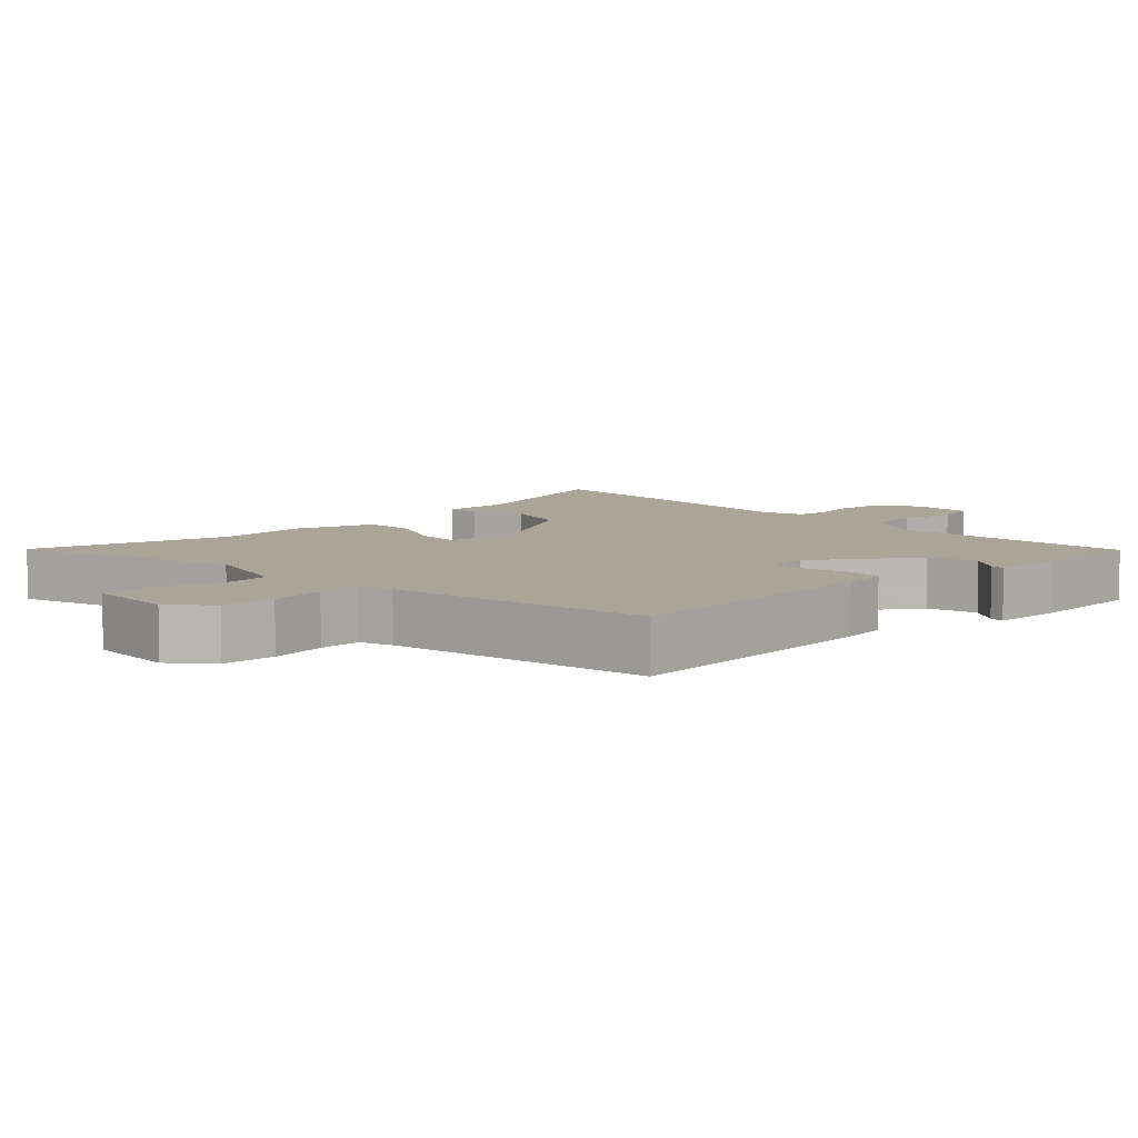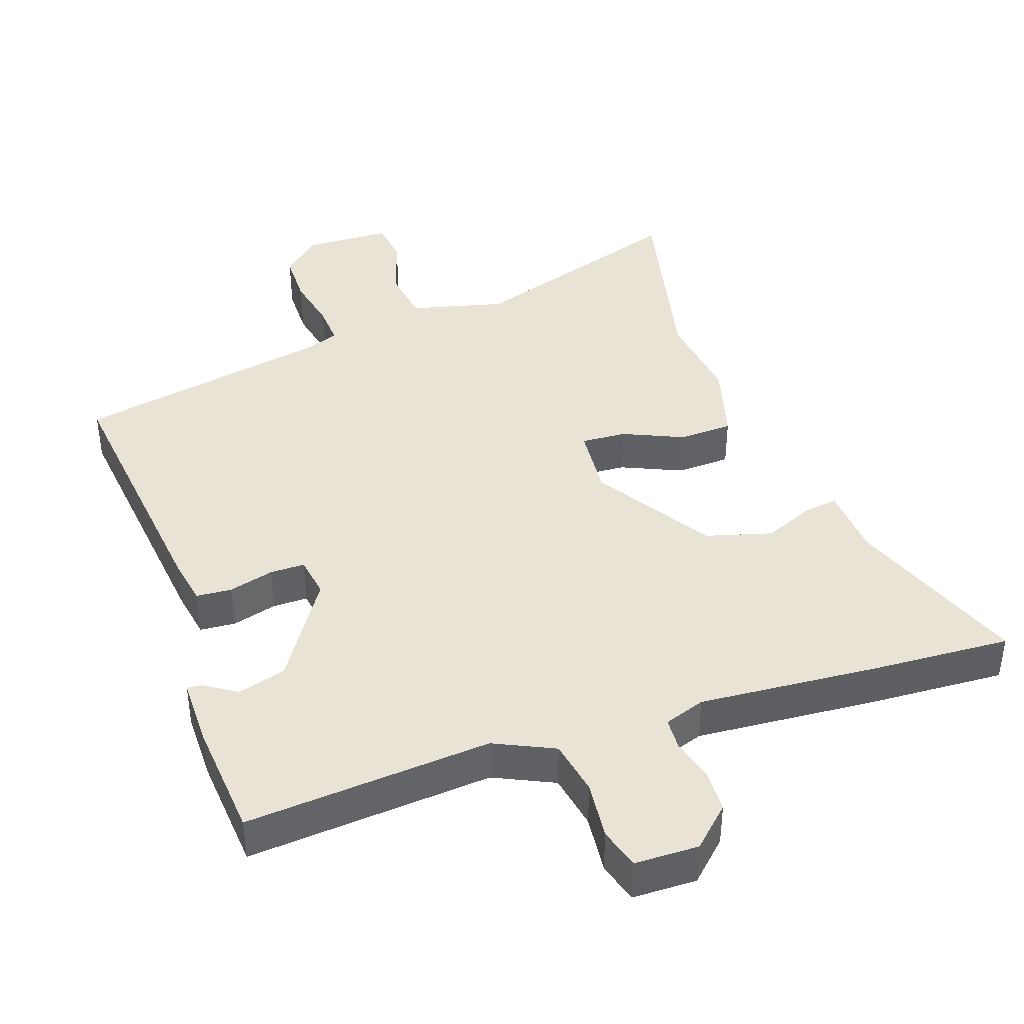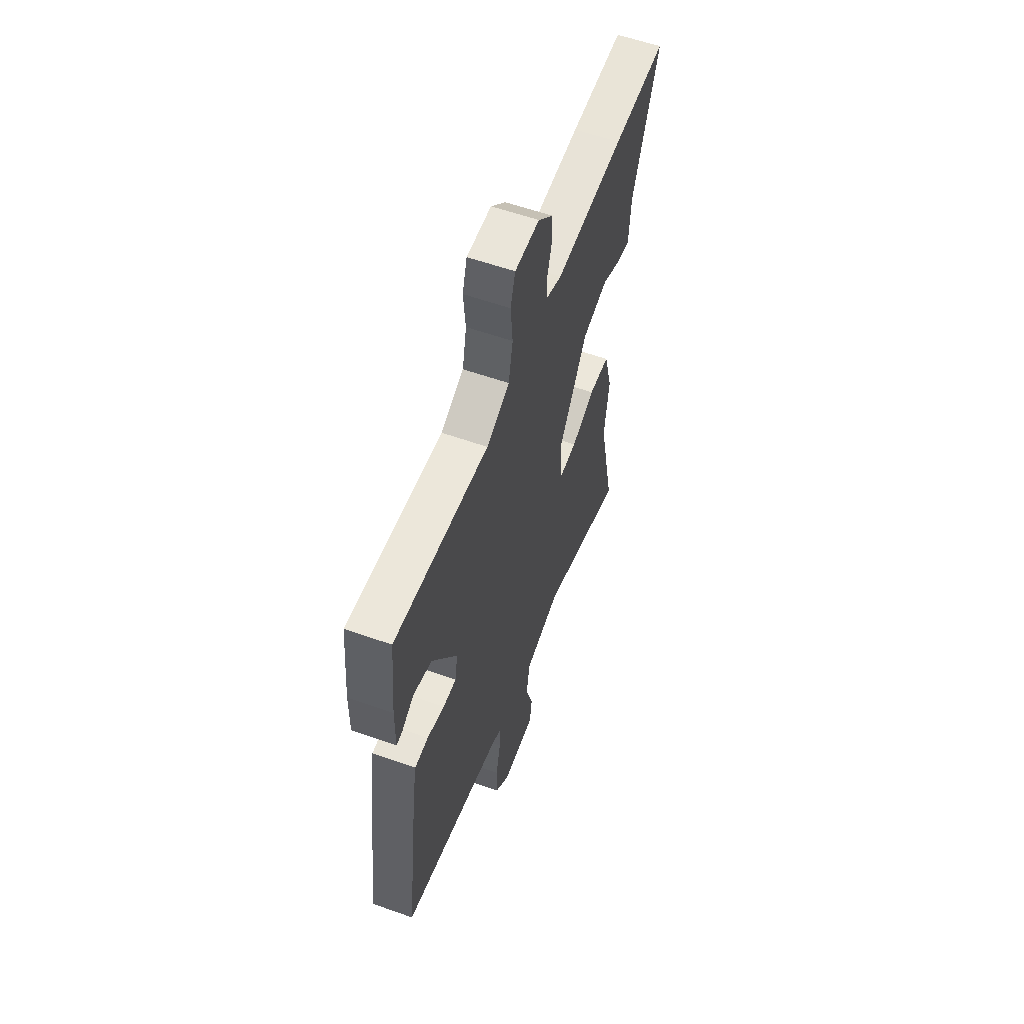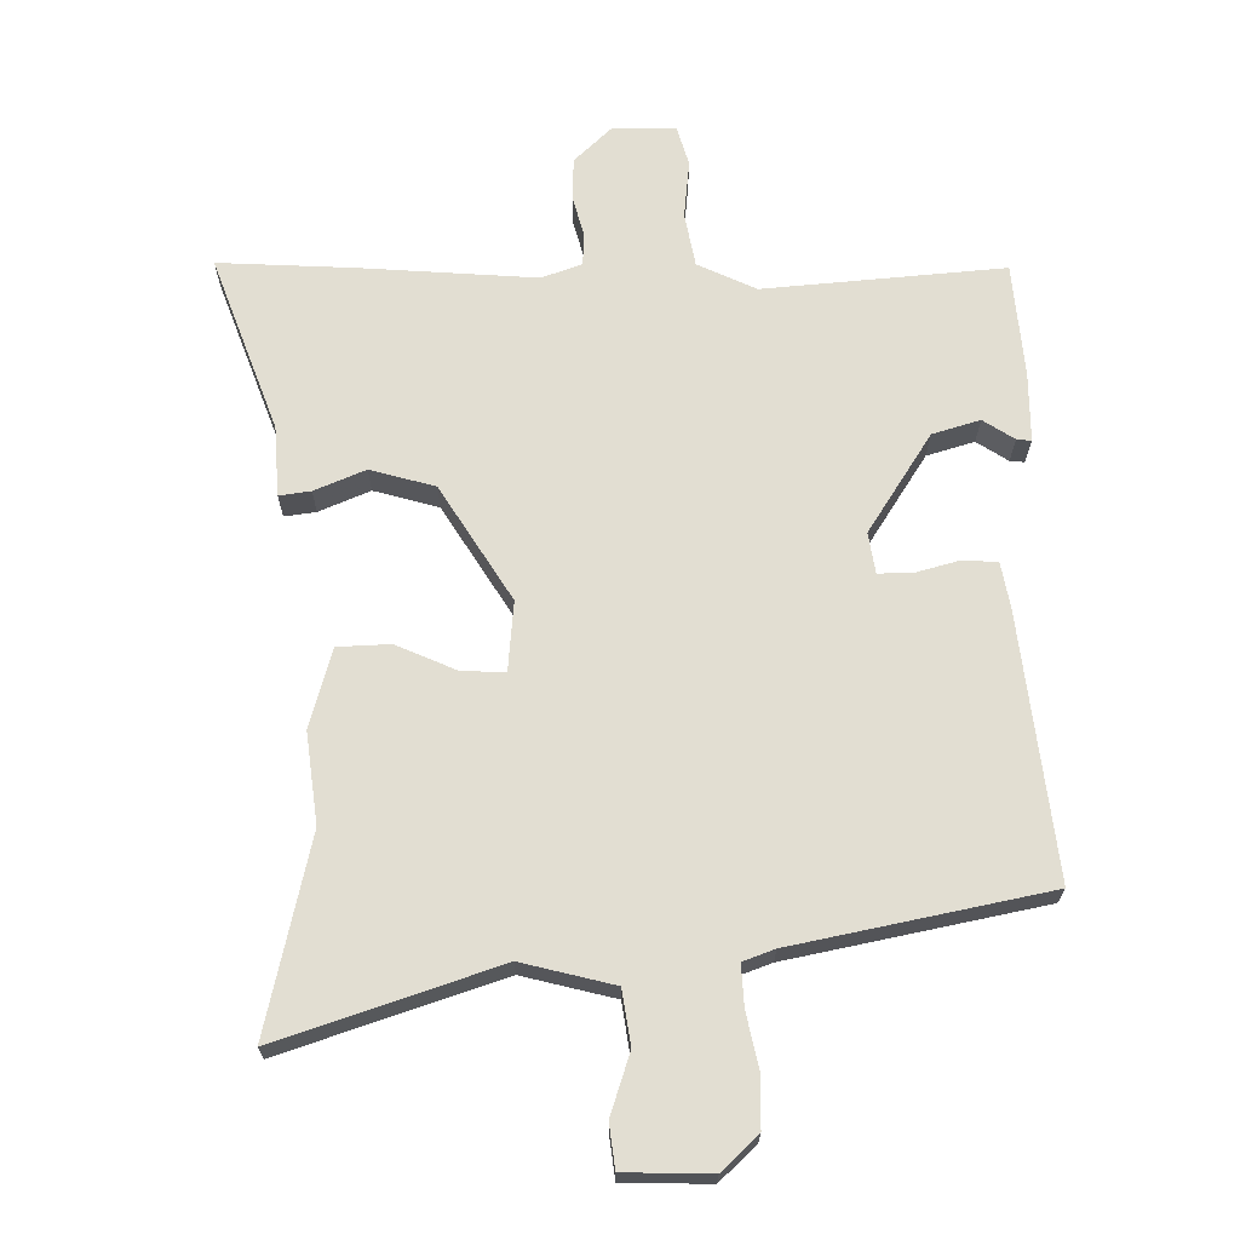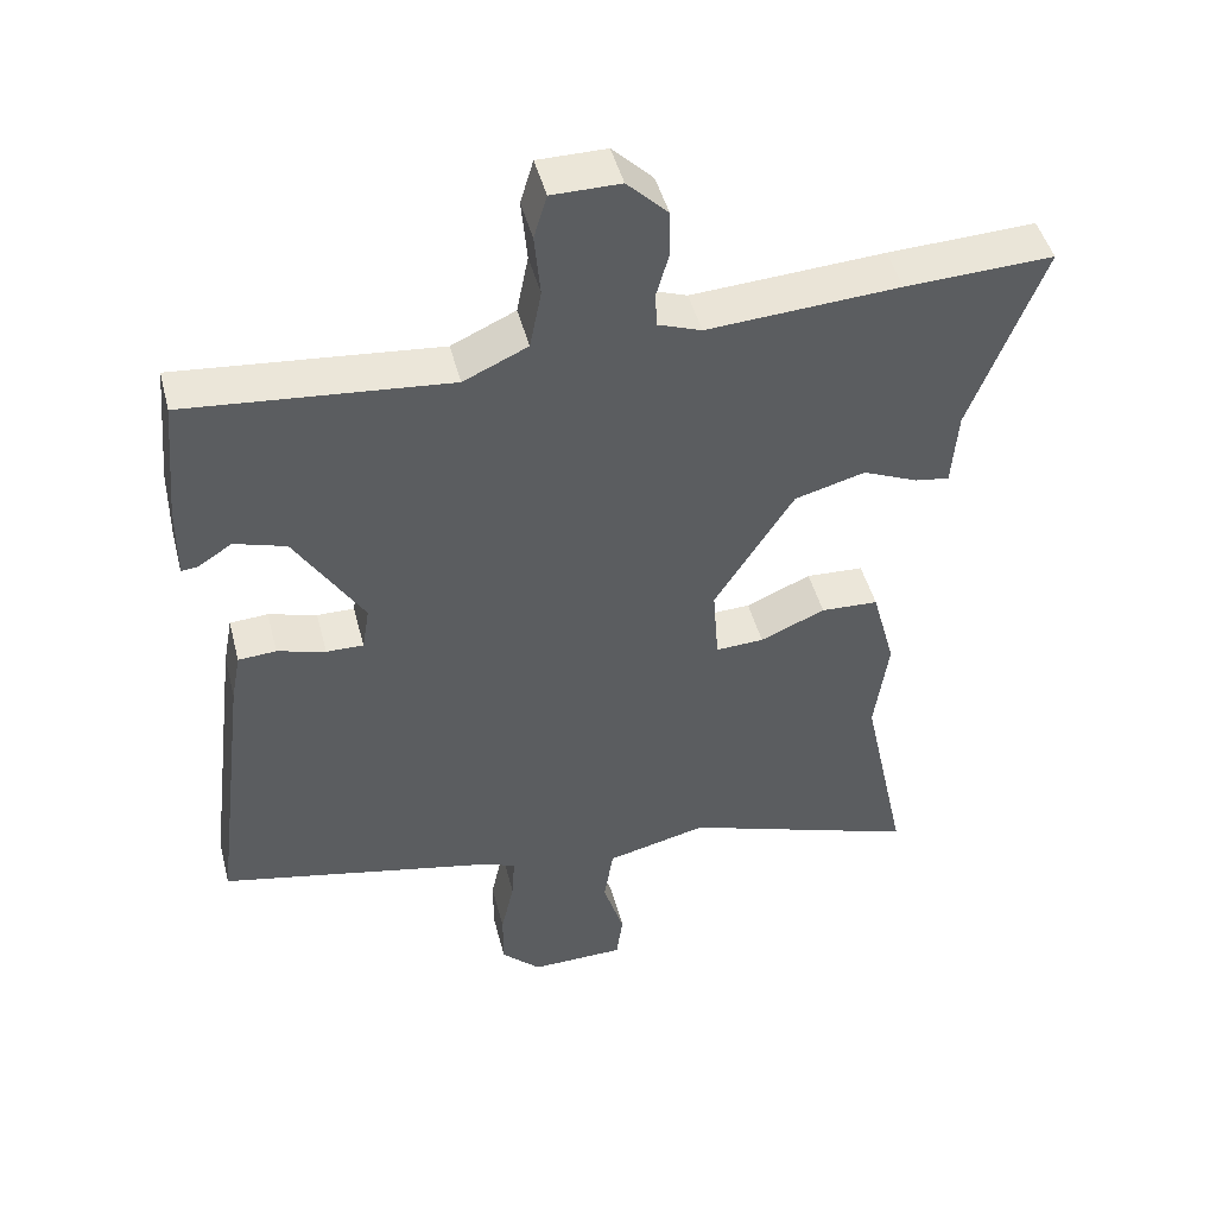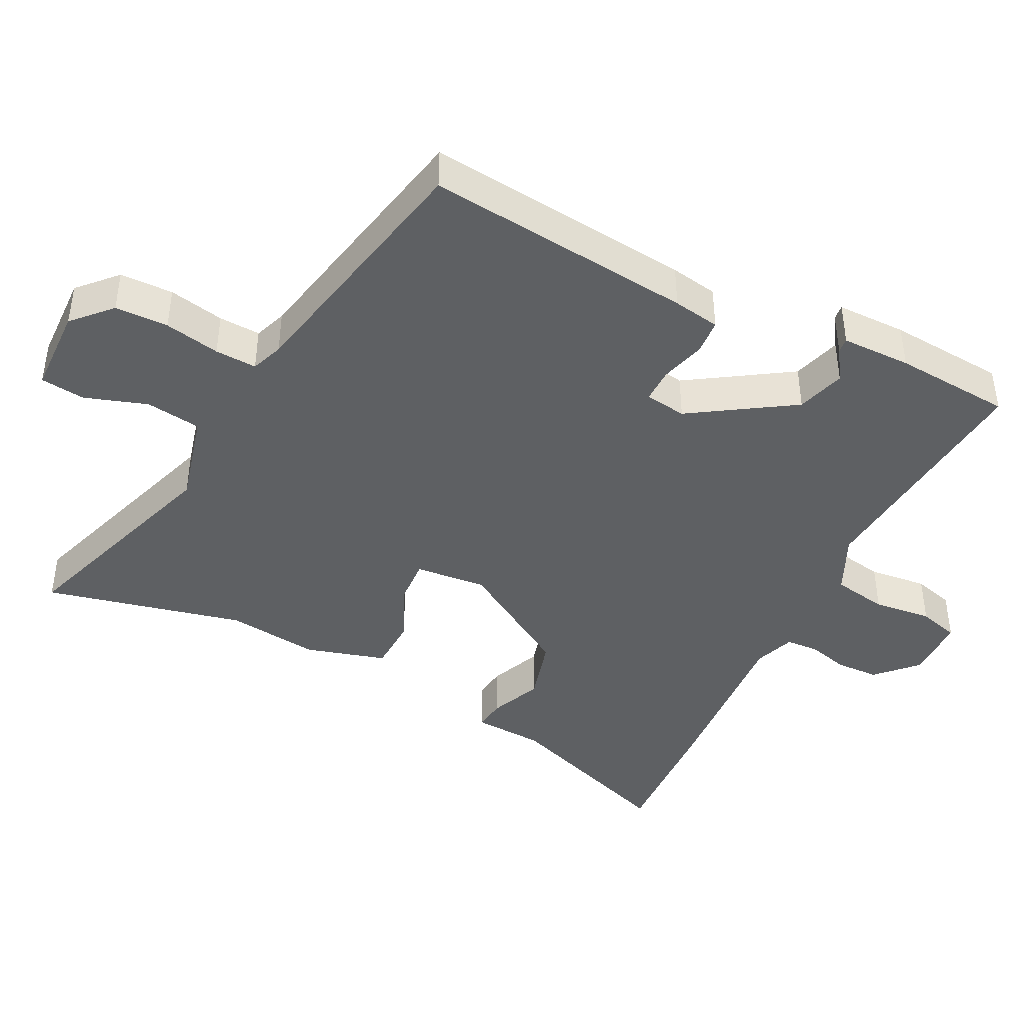
<metadata>
{"format":"obj","ext":"obj","renderer":"f3d","projection":"perspective","resolution":1024,"background":"white","views":[{"elev":7.4,"azim":-131.6,"up":"+Y"},{"elev":41.0,"azim":-18.3,"up":"+Y"},{"elev":58.3,"azim":-69.8,"up":"+Z"},{"elev":-22.0,"azim":179.9,"up":"+Z"},{"elev":46.6,"azim":-14.4,"up":"+Z"},{"elev":-42.2,"azim":-115.8,"up":"+Y"}]}
</metadata>
<code>
v -0.514 0.07 -0.421
v -0.465 0.07 -0.028
v -0.452 0.07 0.041
v -0.4 0.07 0.044
v -0.334 0.07 0.025
v -0.283 0.07 0.024
v -0.273 0.07 0.085
v -0.367 0.07 0.235
v -0.438 0.07 0.257
v -0.485 0.07 0.227
v -0.507 0.07 0.225
v -0.506 0.07 0.327
v -0.49 0.07 0.499
v -0.13 0.07 0.464
v -0.042 0.07 0.504
v -0.026 0.07 0.585
v -0.034 0.07 0.671
v -0.016 0.07 0.731
v 0.078 0.07 0.731
v 0.134 0.07 0.676
v 0.135 0.07 0.612
v 0.118 0.07 0.552
v 0.12 0.07 0.504
v 0.18 0.07 0.482
v 0.444 0.07 0.498
v 0.647 0.07 0.506
v 0.547 0.07 0.245
v 0.539 0.07 0.14
v 0.492 0.07 0.147
v 0.416 0.07 0.18
v 0.319 0.07 0.154
v 0.21 0.07 -0.016
v 0.218 0.07 -0.121
v 0.284 0.07 -0.118
v 0.373 0.07 -0.08
v 0.452 0.07 -0.084
v 0.484 0.07 -0.202
v 0.465 0.07 -0.338
v 0.528 0.07 -0.631
v 0.203 0.07 -0.519
v 0.065 0.07 -0.552
v 0.052 0.07 -0.633
v 0.081 0.07 -0.725
v 0.072 0.07 -0.79
v -0.057 0.07 -0.792
v -0.111 0.07 -0.74
v -0.111 0.07 -0.662
v -0.093 0.07 -0.581
v -0.089 0.07 -0.52
v -0.136 0.07 -0.502
v -0.514 0 -0.421
v -0.465 0 -0.028
v -0.452 0 0.041
v -0.4 0 0.044
v -0.334 0 0.025
v -0.283 0 0.024
v -0.273 0 0.085
v -0.367 0 0.235
v -0.438 0 0.257
v -0.485 0 0.227
v -0.507 0 0.225
v -0.506 0 0.327
v -0.49 0 0.499
v -0.13 0 0.464
v -0.042 0 0.504
v -0.026 0 0.585
v -0.034 0 0.671
v -0.016 0 0.731
v 0.078 0 0.731
v 0.134 0 0.676
v 0.135 0 0.612
v 0.118 0 0.552
v 0.12 0 0.504
v 0.18 0 0.482
v 0.444 0 0.498
v 0.647 0 0.506
v 0.547 0 0.245
v 0.539 0 0.14
v 0.492 0 0.147
v 0.416 0 0.18
v 0.319 0 0.154
v 0.21 0 -0.016
v 0.218 0 -0.121
v 0.284 0 -0.118
v 0.373 0 -0.08
v 0.452 0 -0.084
v 0.484 0 -0.202
v 0.465 0 -0.338
v 0.528 0 -0.631
v 0.203 0 -0.519
v 0.065 0 -0.552
v 0.052 0 -0.633
v 0.081 0 -0.725
v 0.072 0 -0.79
v -0.057 0 -0.792
v -0.111 0 -0.74
v -0.111 0 -0.662
v -0.093 0 -0.581
v -0.089 0 -0.52
v -0.136 0 -0.502
f 45 46 47 48
f 45 48 49
f 42 43 44 45
f 41 42 45 49
f 40 41 49 50
f 38 39 40
f 34 35 36 37
f 33 34 37 38
f 27 28 29 30
f 27 30 31
f 24 25 26 27
f 23 24 27 31
f 19 20 21 22
f 19 22 23
f 16 17 18 19
f 15 16 19 23
f 14 15 23 31
f 9 10 11 12
f 8 9 12 13
f 7 8 13 14
f 2 3 4 5
f 2 5 6
f 1 2 6
f 50 1 6
f 33 38 40 50
f 32 33 50 6
f 14 31 32
f 6 7 14 32
f 98 97 96 95
f 99 98 95
f 95 94 93 92
f 99 95 92 91
f 100 99 91 90
f 90 89 88
f 87 86 85 84
f 88 87 84 83
f 80 79 78 77
f 81 80 77
f 77 76 75 74
f 81 77 74 73
f 72 71 70 69
f 73 72 69
f 69 68 67 66
f 73 69 66 65
f 81 73 65 64
f 62 61 60 59
f 63 62 59 58
f 64 63 58 57
f 55 54 53 52
f 56 55 52
f 56 52 51
f 56 51 100
f 100 90 88 83
f 56 100 83 82
f 82 81 64
f 82 64 57 56
f 1 51 52 2
f 2 52 53 3
f 3 53 54 4
f 4 54 55 5
f 5 55 56 6
f 6 56 57 7
f 7 57 58 8
f 8 58 59 9
f 9 59 60 10
f 10 60 61 11
f 11 61 62 12
f 12 62 63 13
f 13 63 64 14
f 14 64 65 15
f 15 65 66 16
f 16 66 67 17
f 17 67 68 18
f 18 68 69 19
f 19 69 70 20
f 20 70 71 21
f 21 71 72 22
f 22 72 73 23
f 23 73 74 24
f 24 74 75 25
f 25 75 76 26
f 26 76 77 27
f 27 77 78 28
f 28 78 79 29
f 29 79 80 30
f 30 80 81 31
f 31 81 82 32
f 32 82 83 33
f 33 83 84 34
f 34 84 85 35
f 35 85 86 36
f 36 86 87 37
f 37 87 88 38
f 38 88 89 39
f 39 89 90 40
f 40 90 91 41
f 41 91 92 42
f 42 92 93 43
f 43 93 94 44
f 44 94 95 45
f 45 95 96 46
f 46 96 97 47
f 47 97 98 48
f 48 98 99 49
f 49 99 100 50
f 50 100 51 1

</code>
